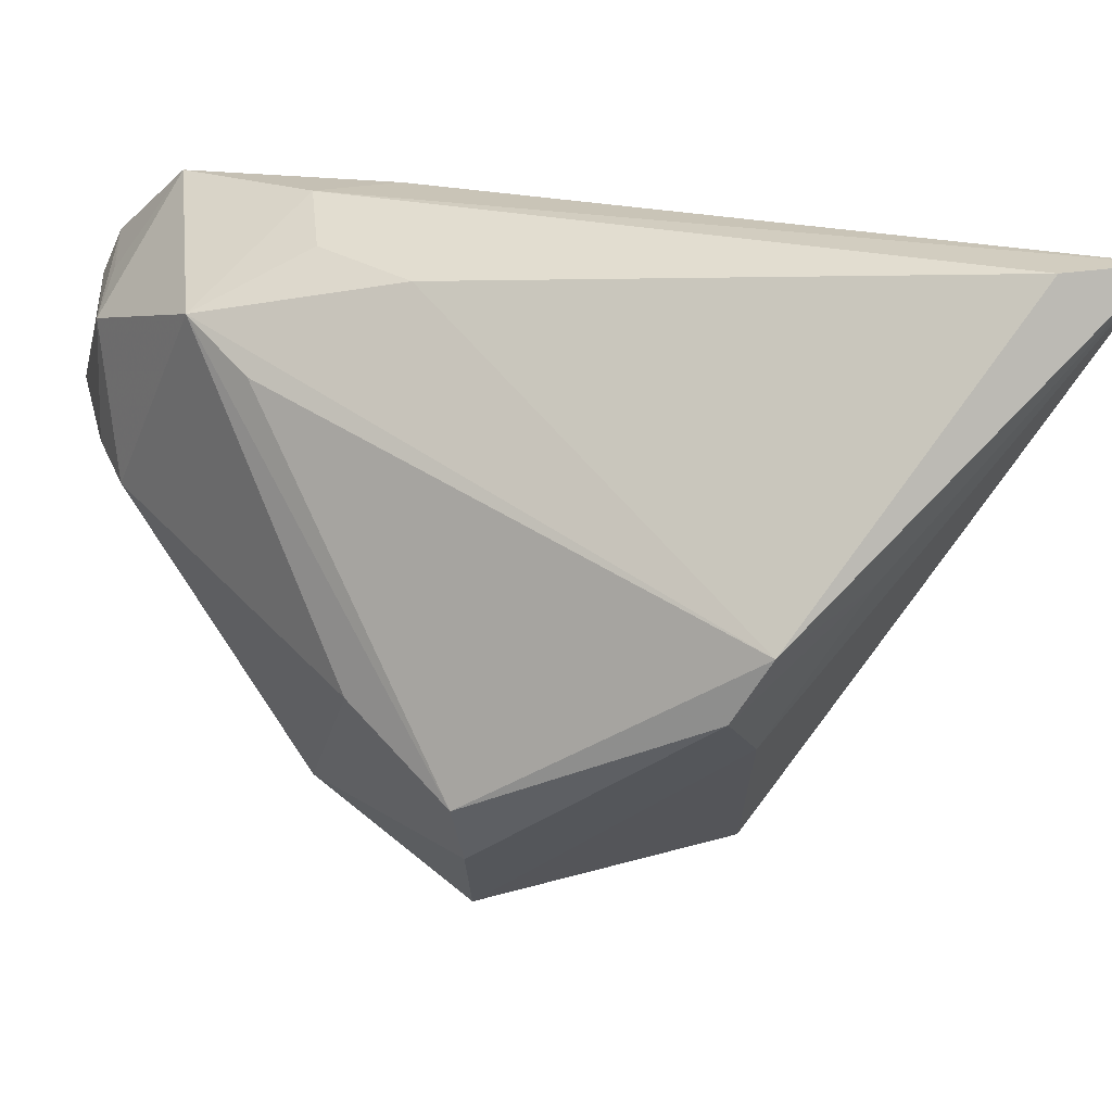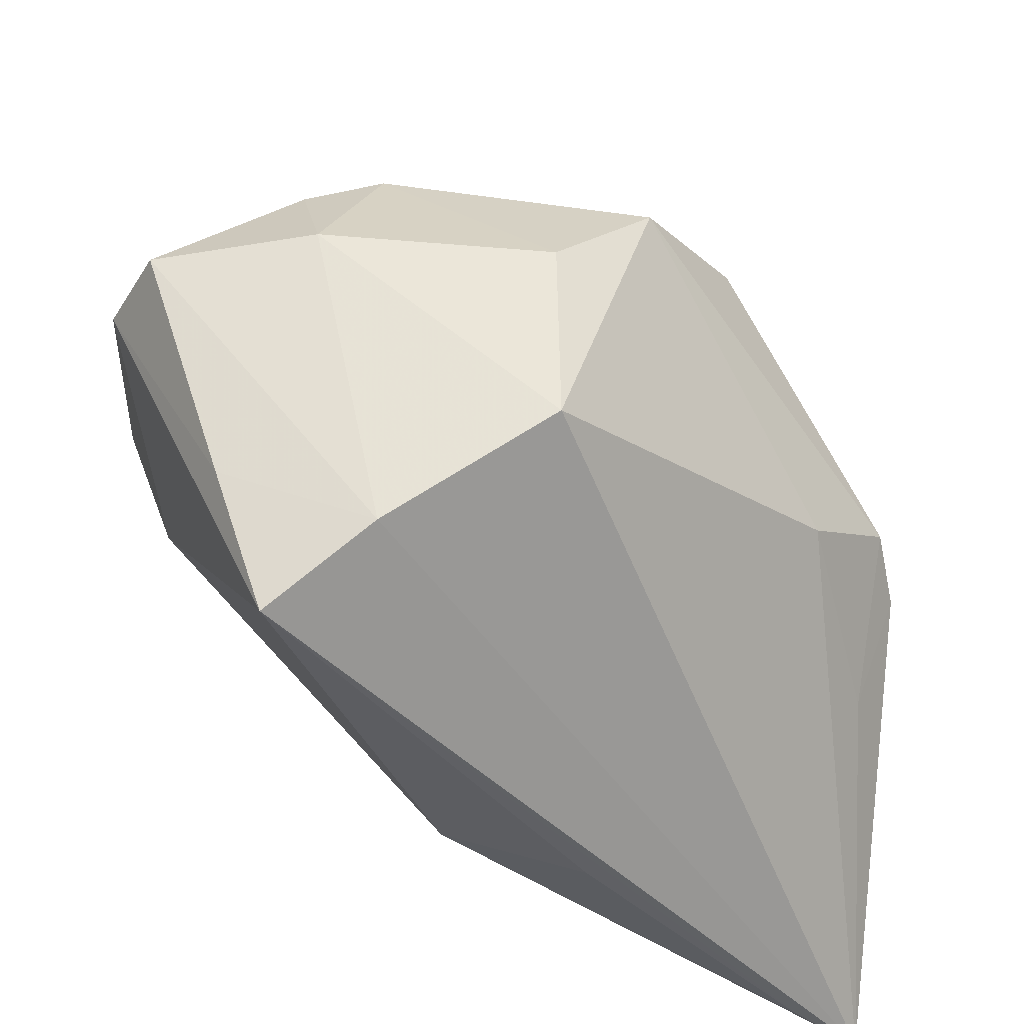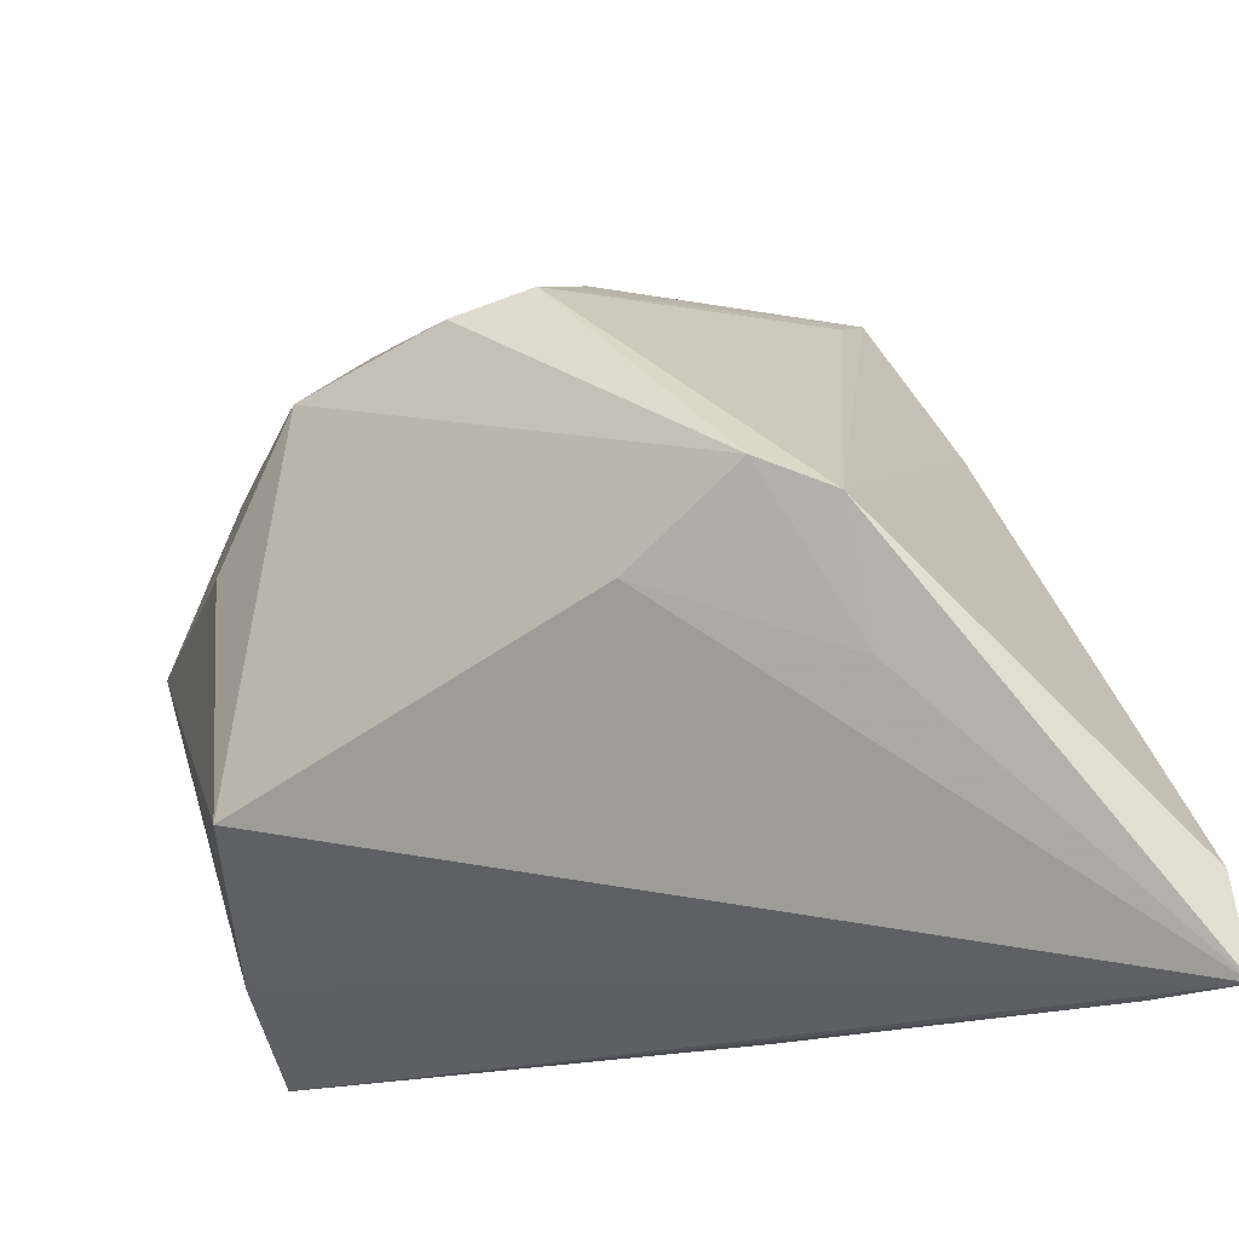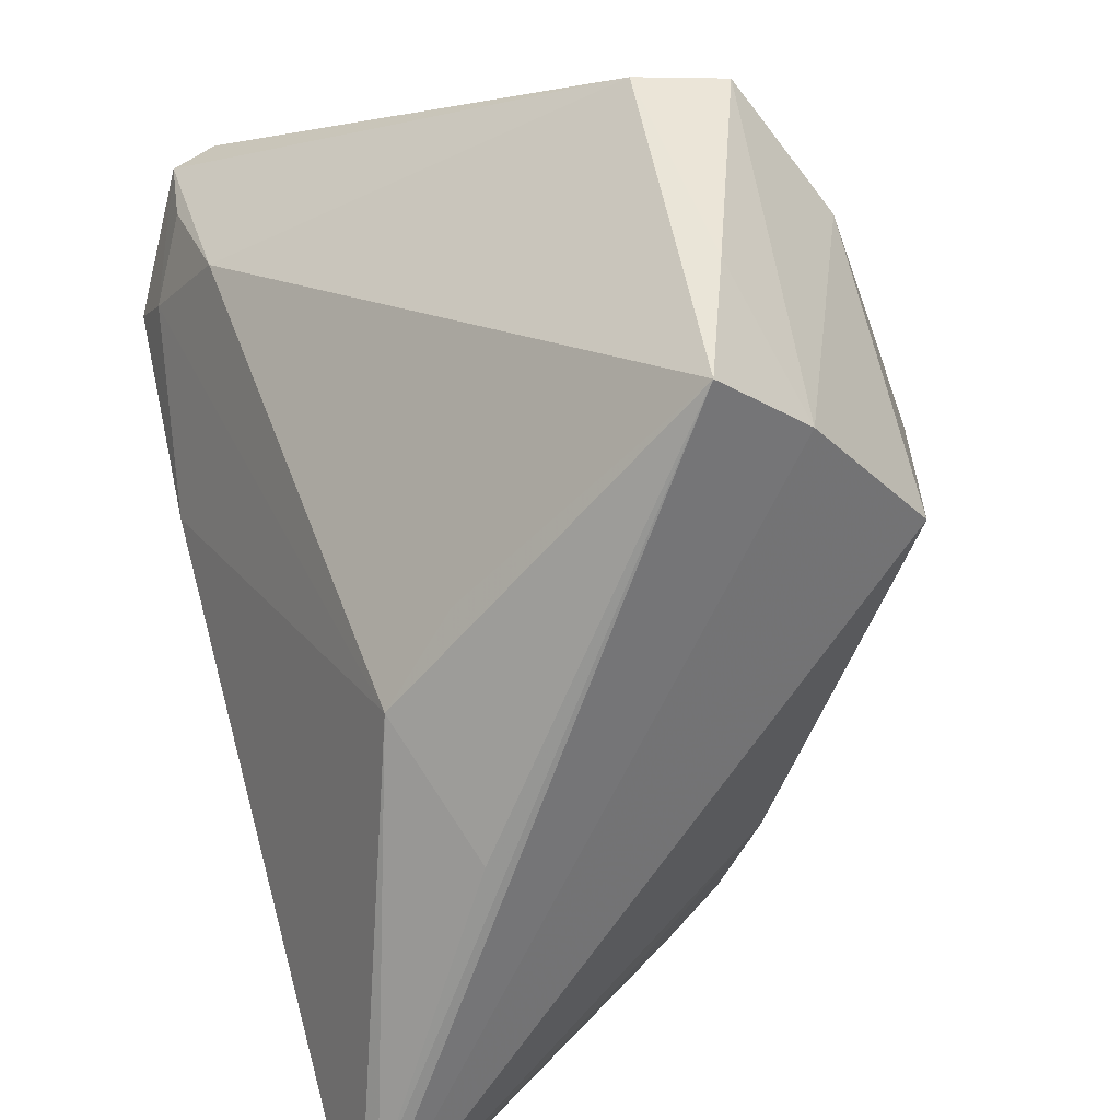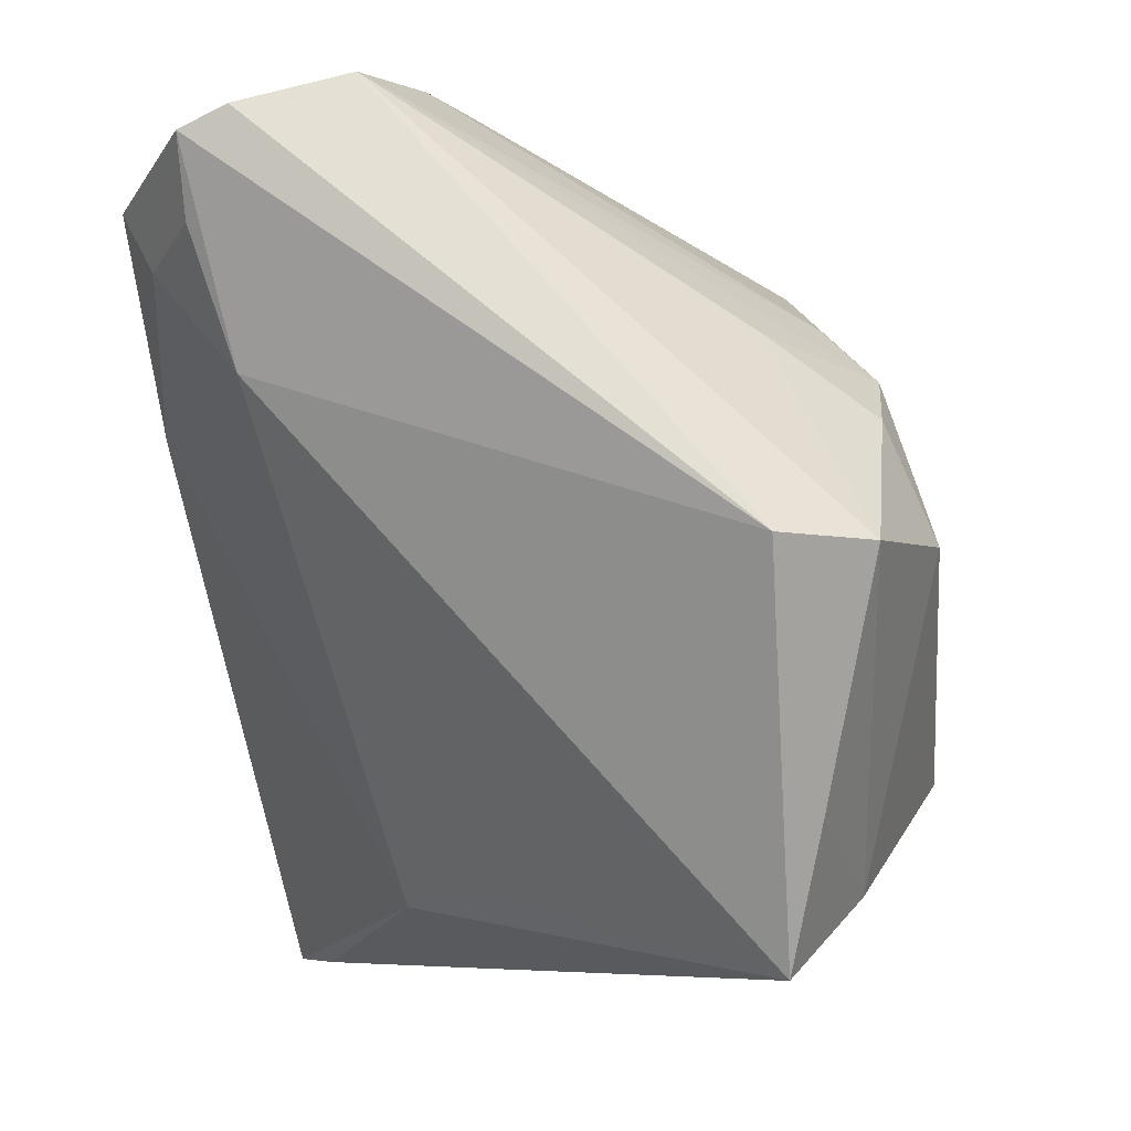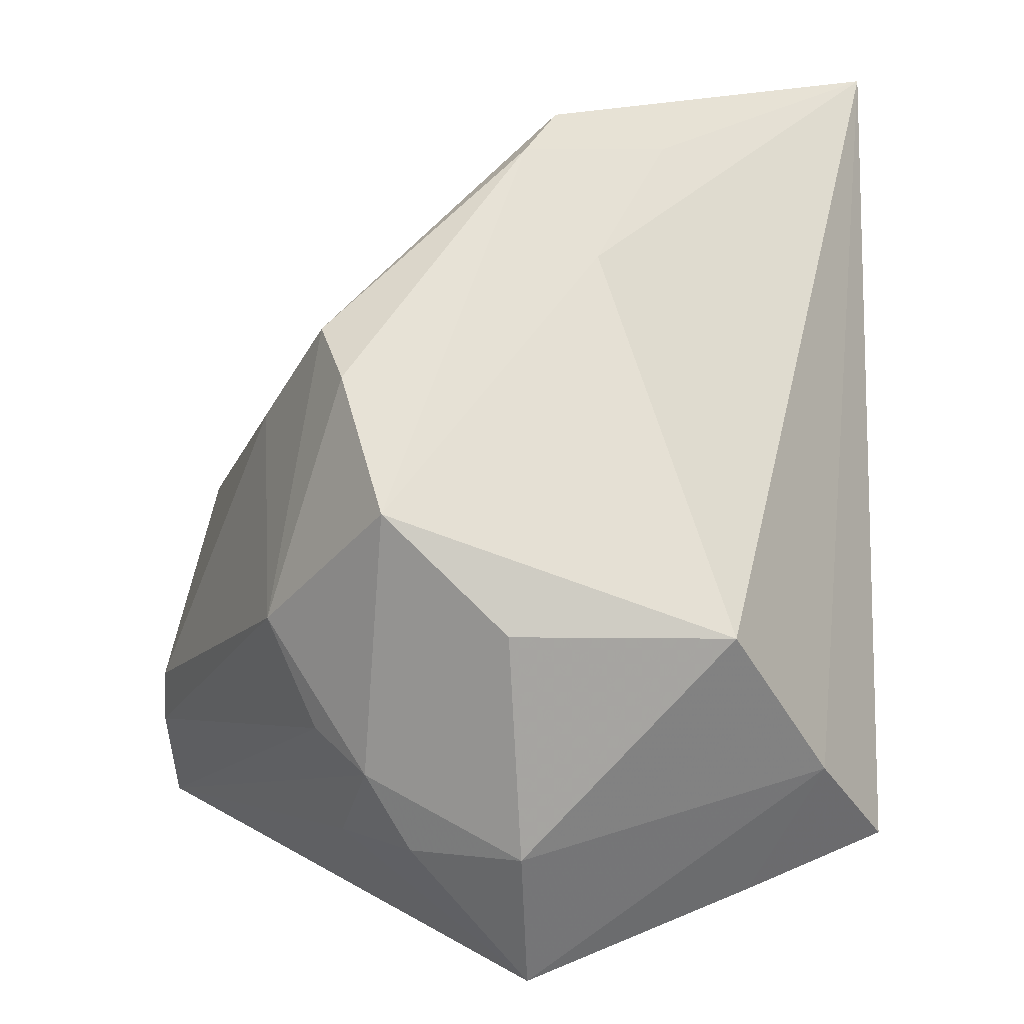
<metadata>
{"format":"obj","ext":"obj","renderer":"f3d","projection":"perspective","resolution":1024,"background":"white","views":[{"elev":20.0,"azim":-112.0,"up":"+Z"},{"elev":-44.7,"azim":171.3,"up":"+Y"},{"elev":-19.1,"azim":-107.4,"up":"+Y"},{"elev":-66.6,"azim":110.7,"up":"+Y"},{"elev":-6.4,"azim":98.2,"up":"+Y"},{"elev":-72.4,"azim":-91.9,"up":"+Z"}]}
</metadata>
<code>
v 0.02641 0.04205 0.006926
v 0.02897 -0.0256 -0.02941
v 0.0121 0.02121 -0.02879
v -0.04725 -0.03063 0.03574
v -0.0135 -0.04009 0.009079
v 0.02152 -0.0008805 -0.03976
v -0.003141 -0.02161 -0.03869
v -0.04472 -0.01476 0.007041
v -0.03609 -0.007146 -0.01203
v 0.01486 0.01562 -0.03432
v 0.001053 0.02453 0.03257
v -0.04117 -0.04046 0.0309
v -0.04879 -0.002407 0.00292
v 0.0378 0.02769 0.02656
v -0.02839 0.02181 -0.01692
v 0.001363 -0.0336 0.01333
v 0.02338 0.04231 0.02144
v 0.02582 0.01845 -0.02413
v -0.01019 0.01847 0.03101
v 0.01943 0.04162 0.004151
v -0.01648 0.02844 -0.008723
v 0.01344 -0.03245 -0.03223
v 0.04131 0.03744 0.02187
v 0.04131 -0.001588 -0.02593
v -0.04931 -0.04036 0.03624
v 0.008731 -0.03268 0.003862
v 0.03746 0.04097 0.01112
v -0.004007 0.03359 0.02134
v 0.02345 -0.03979 -0.02595
v 0.009676 0.02221 0.03624
v 0.03033 0.03861 0.02487
v -0.02504 0.0192 -0.02409
v 0.001315 0.0267 -0.02481
v 0.0379 -0.002085 -0.03489
v 0.04094 0.03529 0.02669
v 0.003028 0.03768 0.02642
v 0.02308 0.01071 -0.03477
v -0.04601 0.0008523 -0.004168
v 0.02967 0.02491 0.03198
v -0.01389 0.01435 -0.03507
v 0.01013 0.01246 0.03624
v 0.02762 0.03114 0.03564
v 0.03455 0.01439 0.02251
v -0.002801 0.001207 -0.0394
f 29 16 5
f 22 29 25
f 25 7 22
f 34 22 6
f 6 22 7
f 25 16 41
f 30 42 36
f 25 41 30
f 30 41 42
f 26 16 29
f 16 26 43
f 43 26 29
f 29 24 43
f 25 29 12
f 29 5 12
f 12 16 25
f 12 5 16
f 4 13 25
f 25 30 4
f 9 7 25
f 40 7 9
f 29 22 2
f 2 22 34
f 2 24 29
f 34 24 2
f 44 7 40
f 44 6 7
f 34 6 37
f 37 18 34
f 34 18 27
f 23 24 27
f 27 24 34
f 17 20 36
f 36 42 17
f 42 31 17
f 23 27 17
f 42 41 39
f 39 41 16
f 16 43 39
f 36 13 19
f 13 4 19
f 19 4 30
f 13 15 38
f 40 9 38
f 28 13 36
f 36 15 28
f 28 15 13
f 10 37 6
f 10 44 40
f 6 44 10
f 40 33 10
f 10 33 3
f 18 37 10
f 3 27 10
f 10 27 18
f 32 33 40
f 15 33 32
f 40 38 32
f 32 38 15
f 20 33 21
f 21 33 15
f 36 20 21
f 21 15 36
f 20 17 1
f 1 17 27
f 1 27 3
f 3 33 1
f 1 33 20
f 42 39 35
f 35 31 42
f 23 17 35
f 35 17 31
f 35 24 23
f 35 43 24
f 11 30 36
f 36 19 11
f 11 19 30
f 8 9 25
f 8 38 9
f 25 13 8
f 13 38 8
f 14 39 43
f 43 35 14
f 14 35 39

</code>
